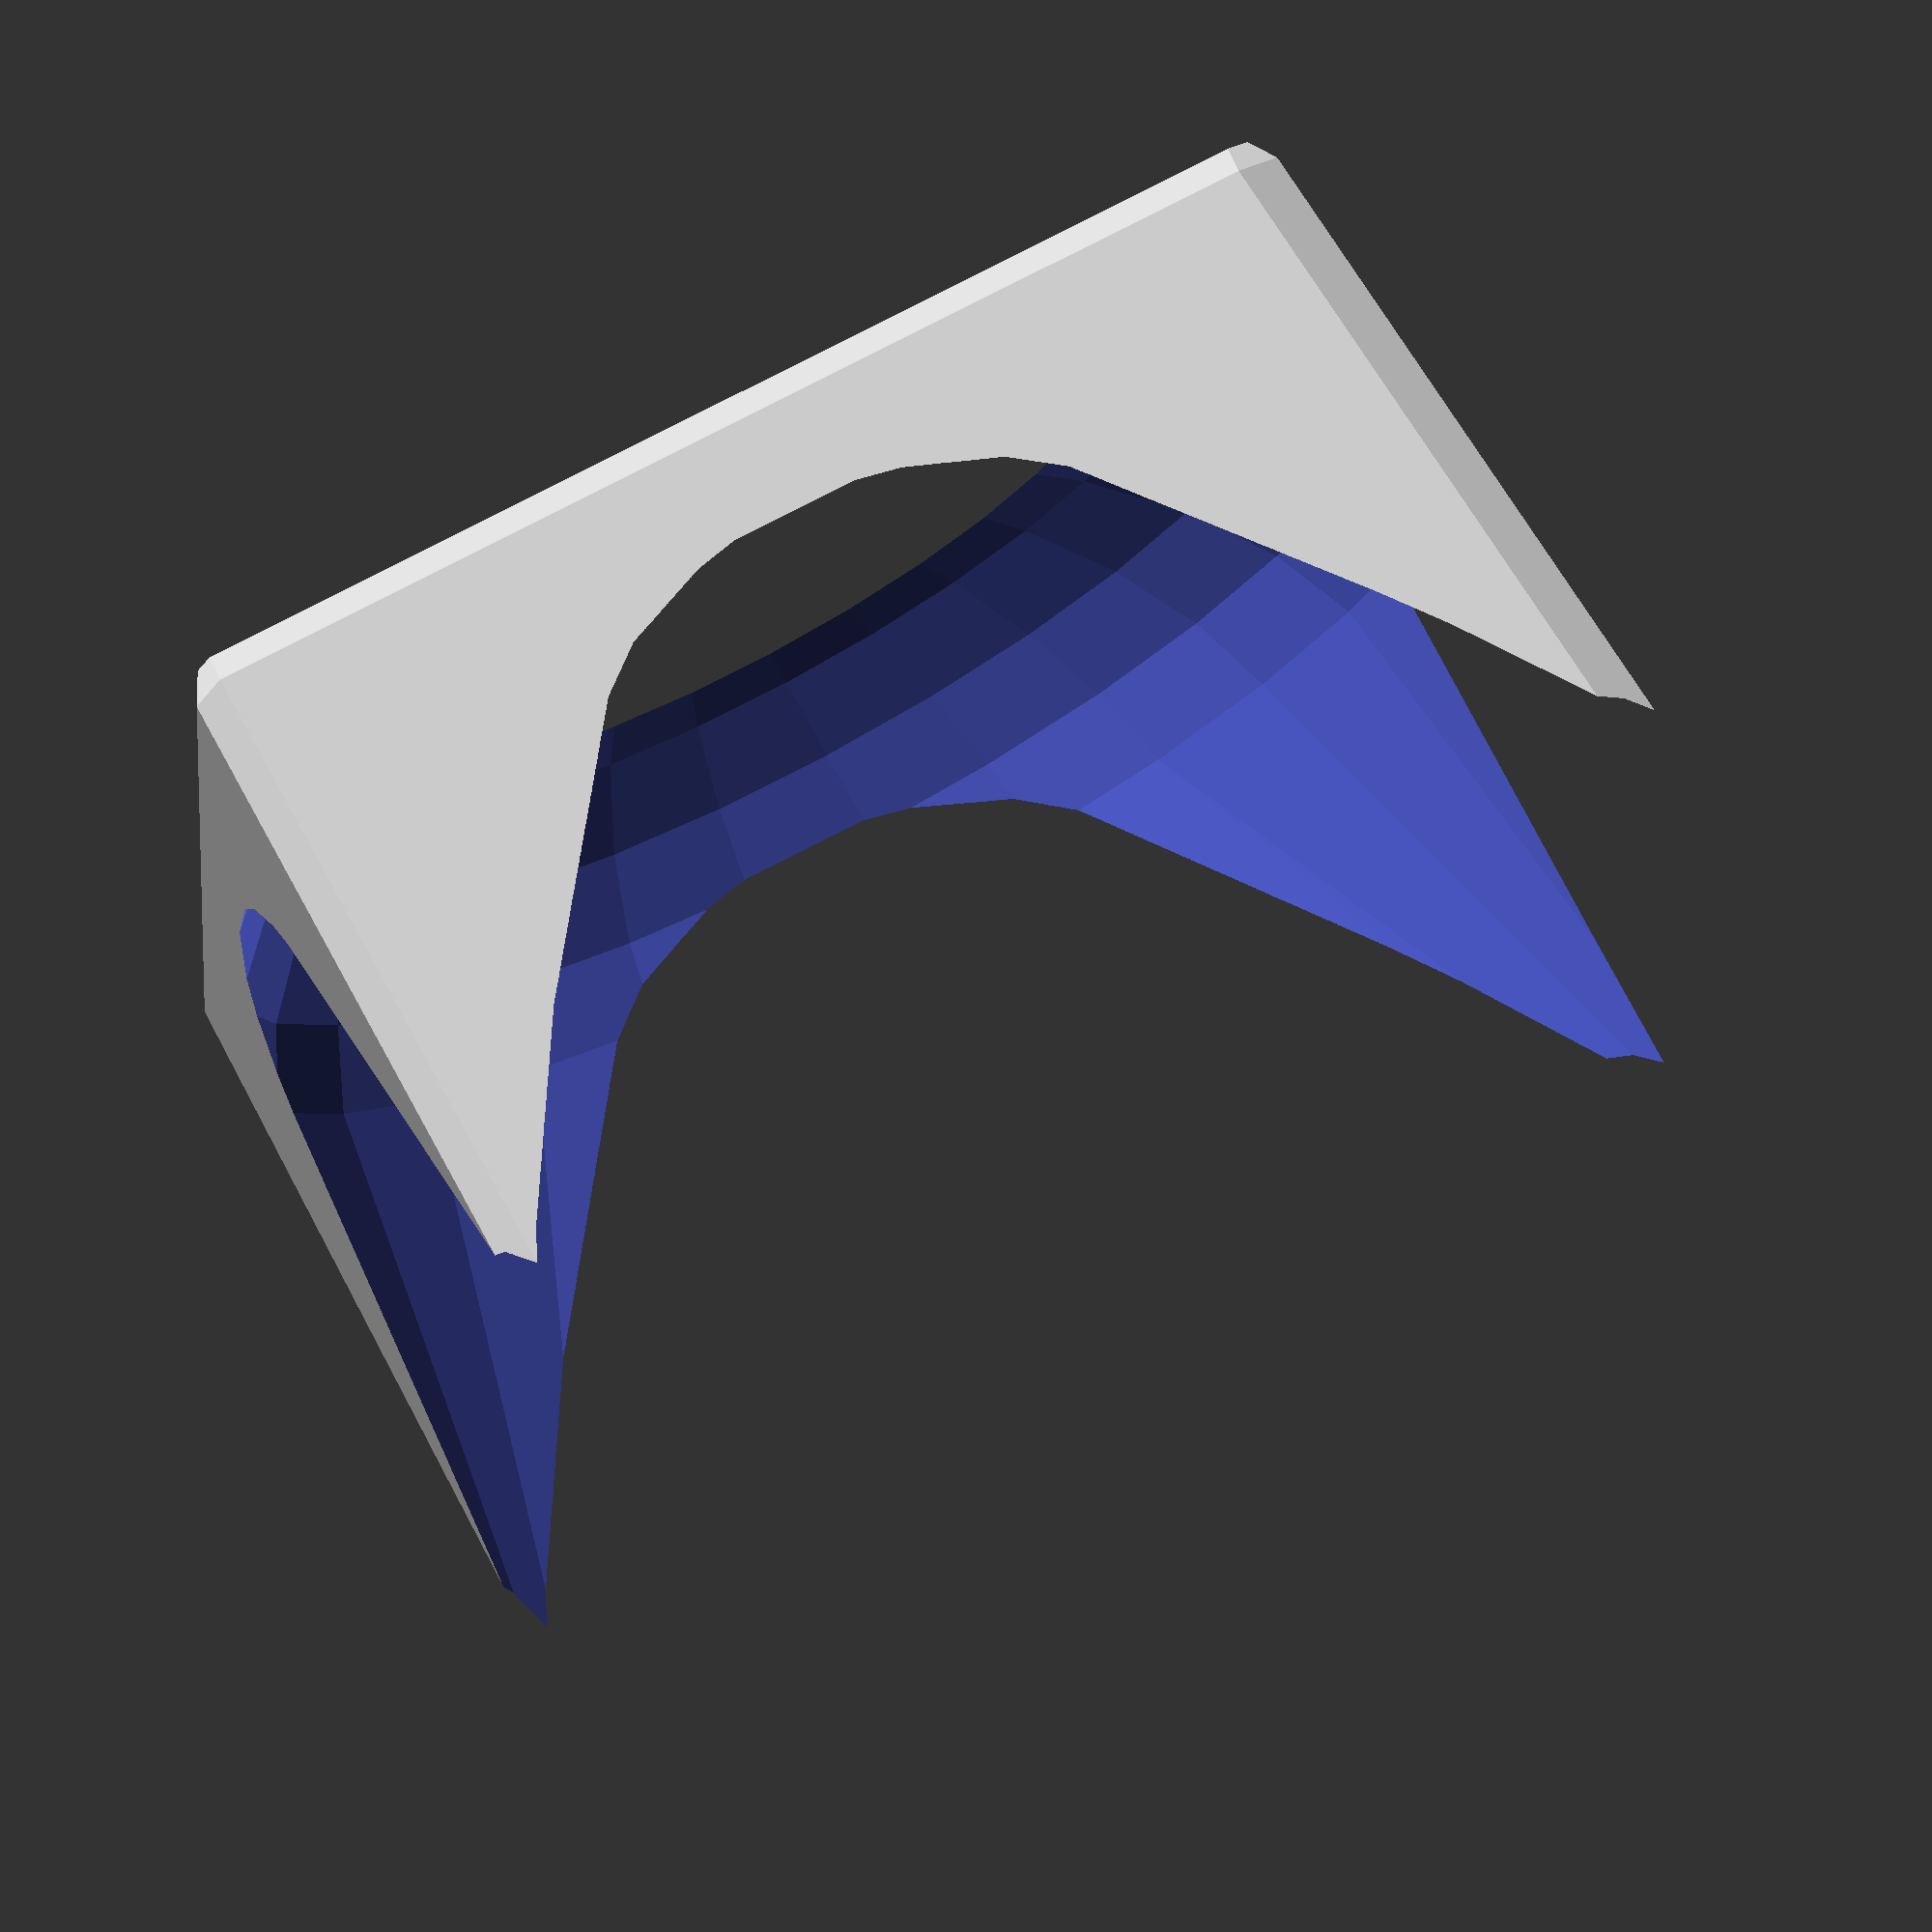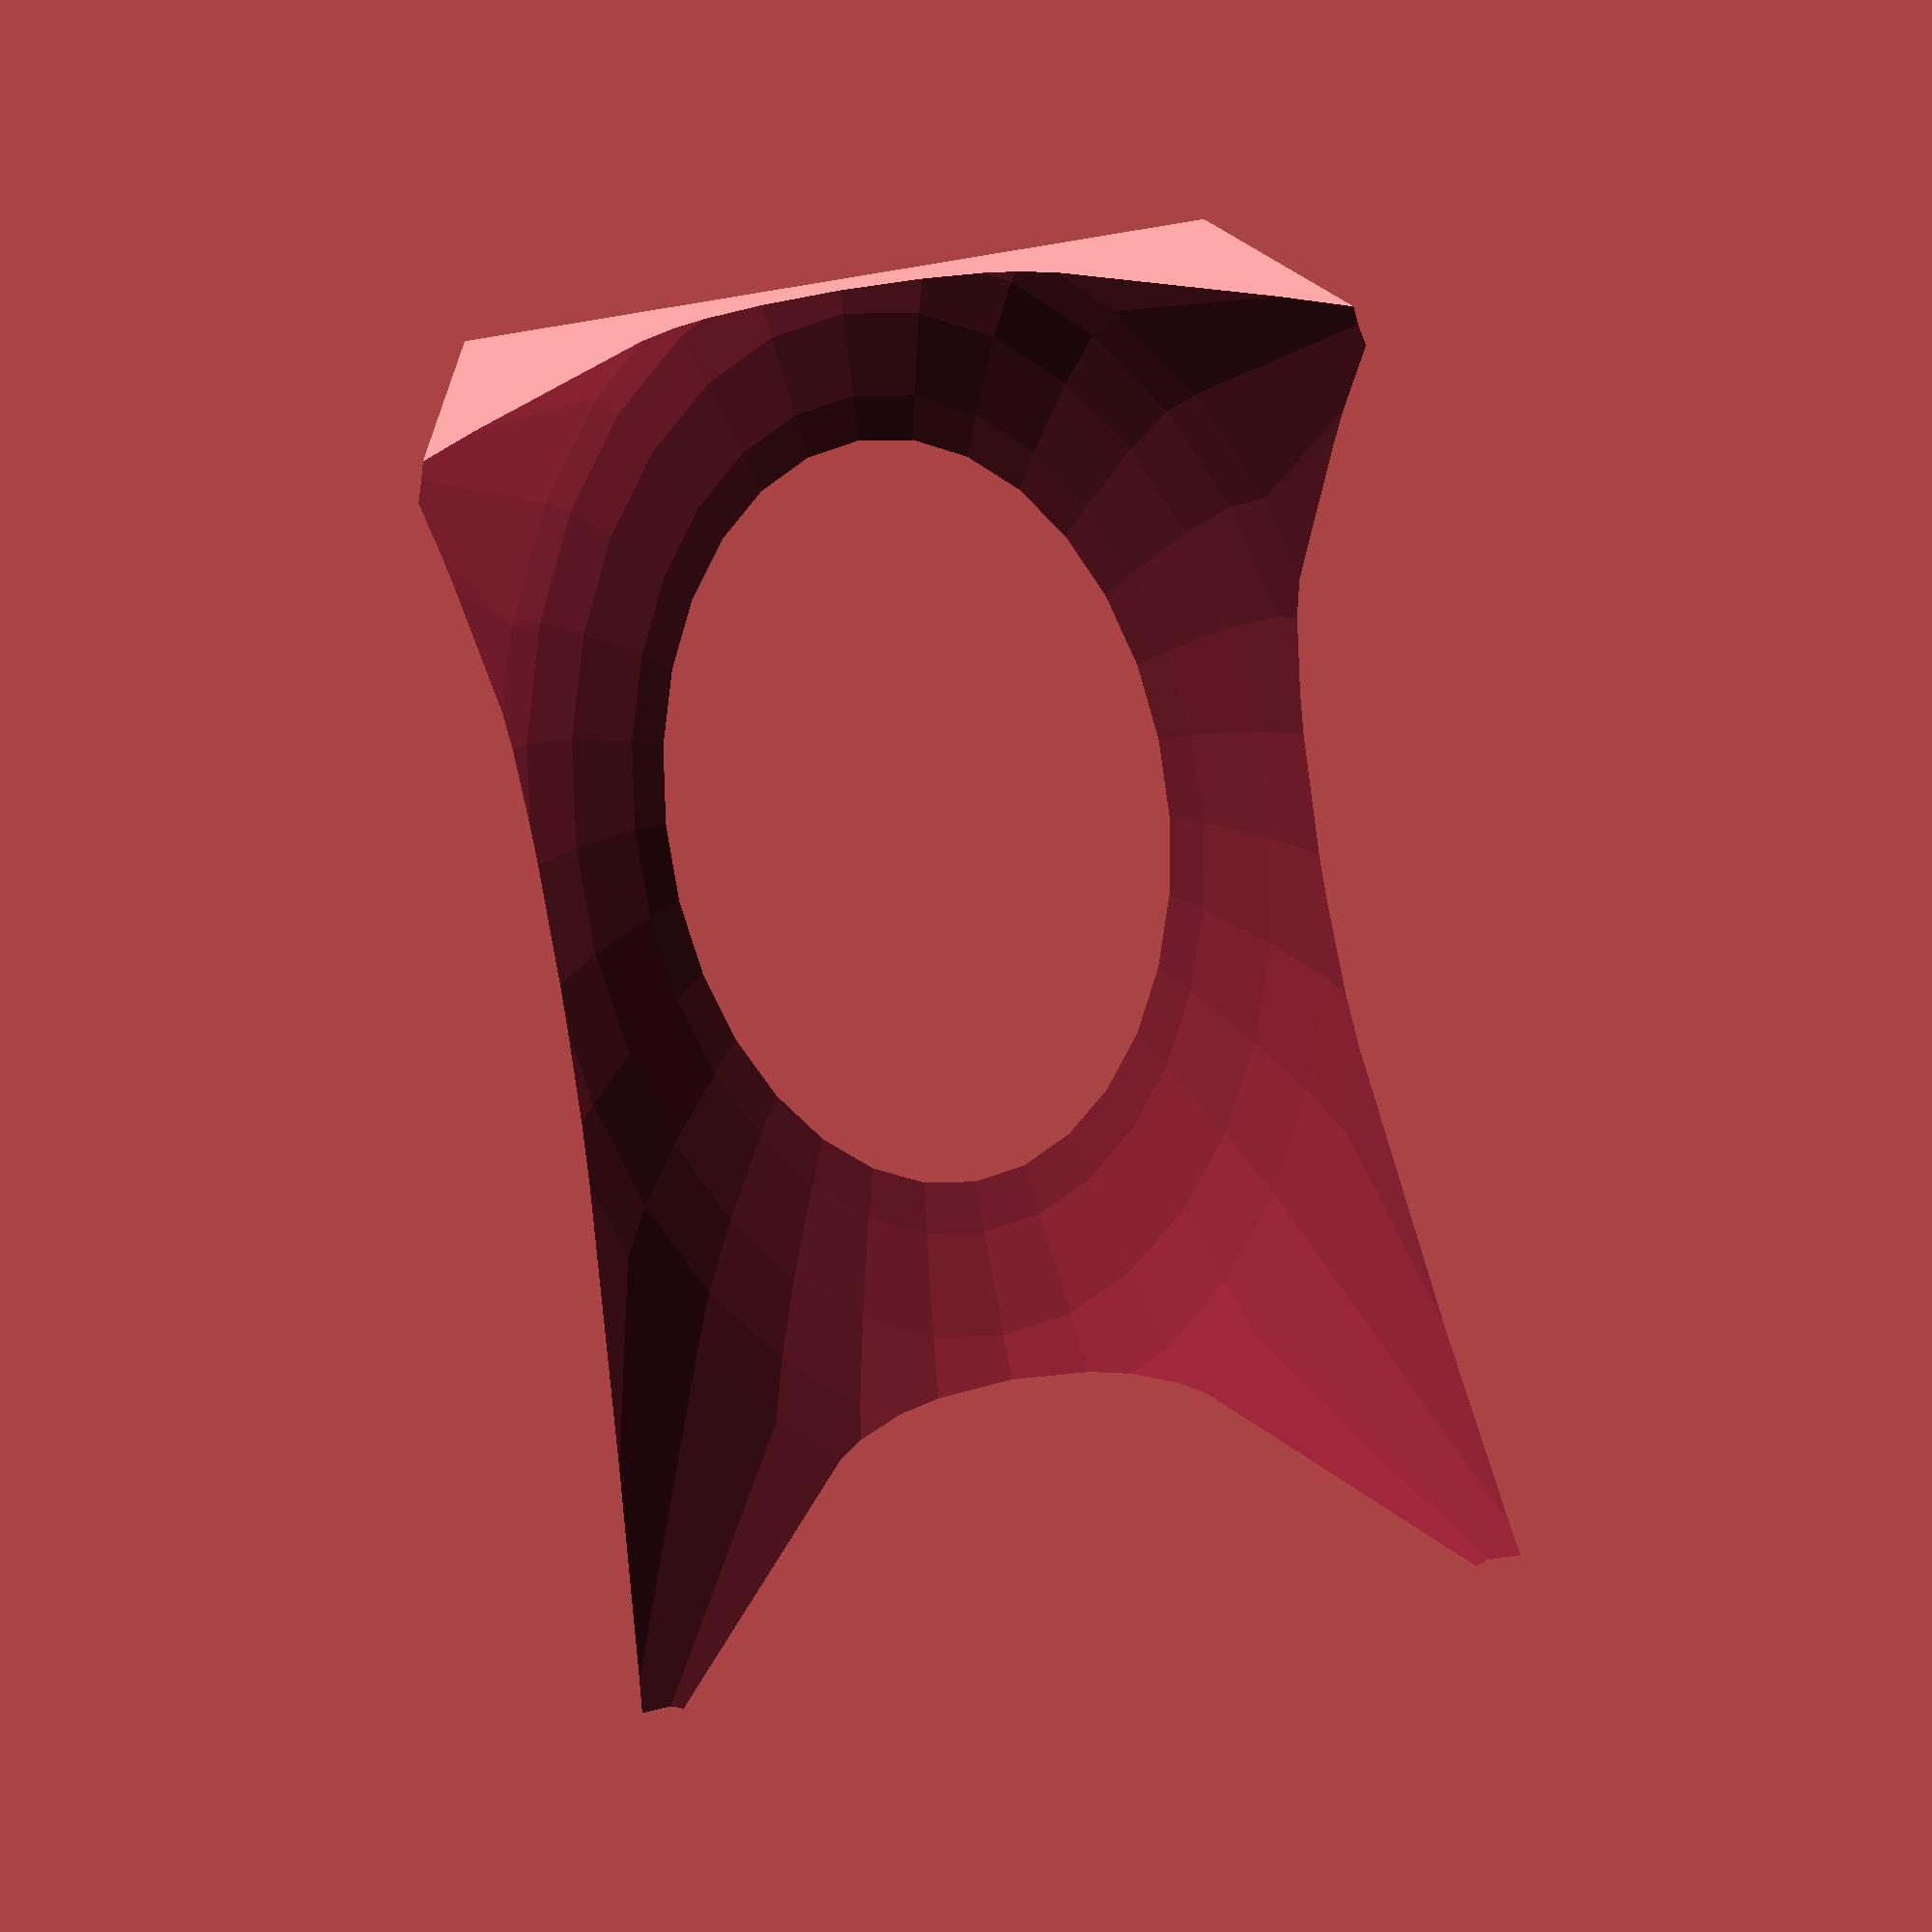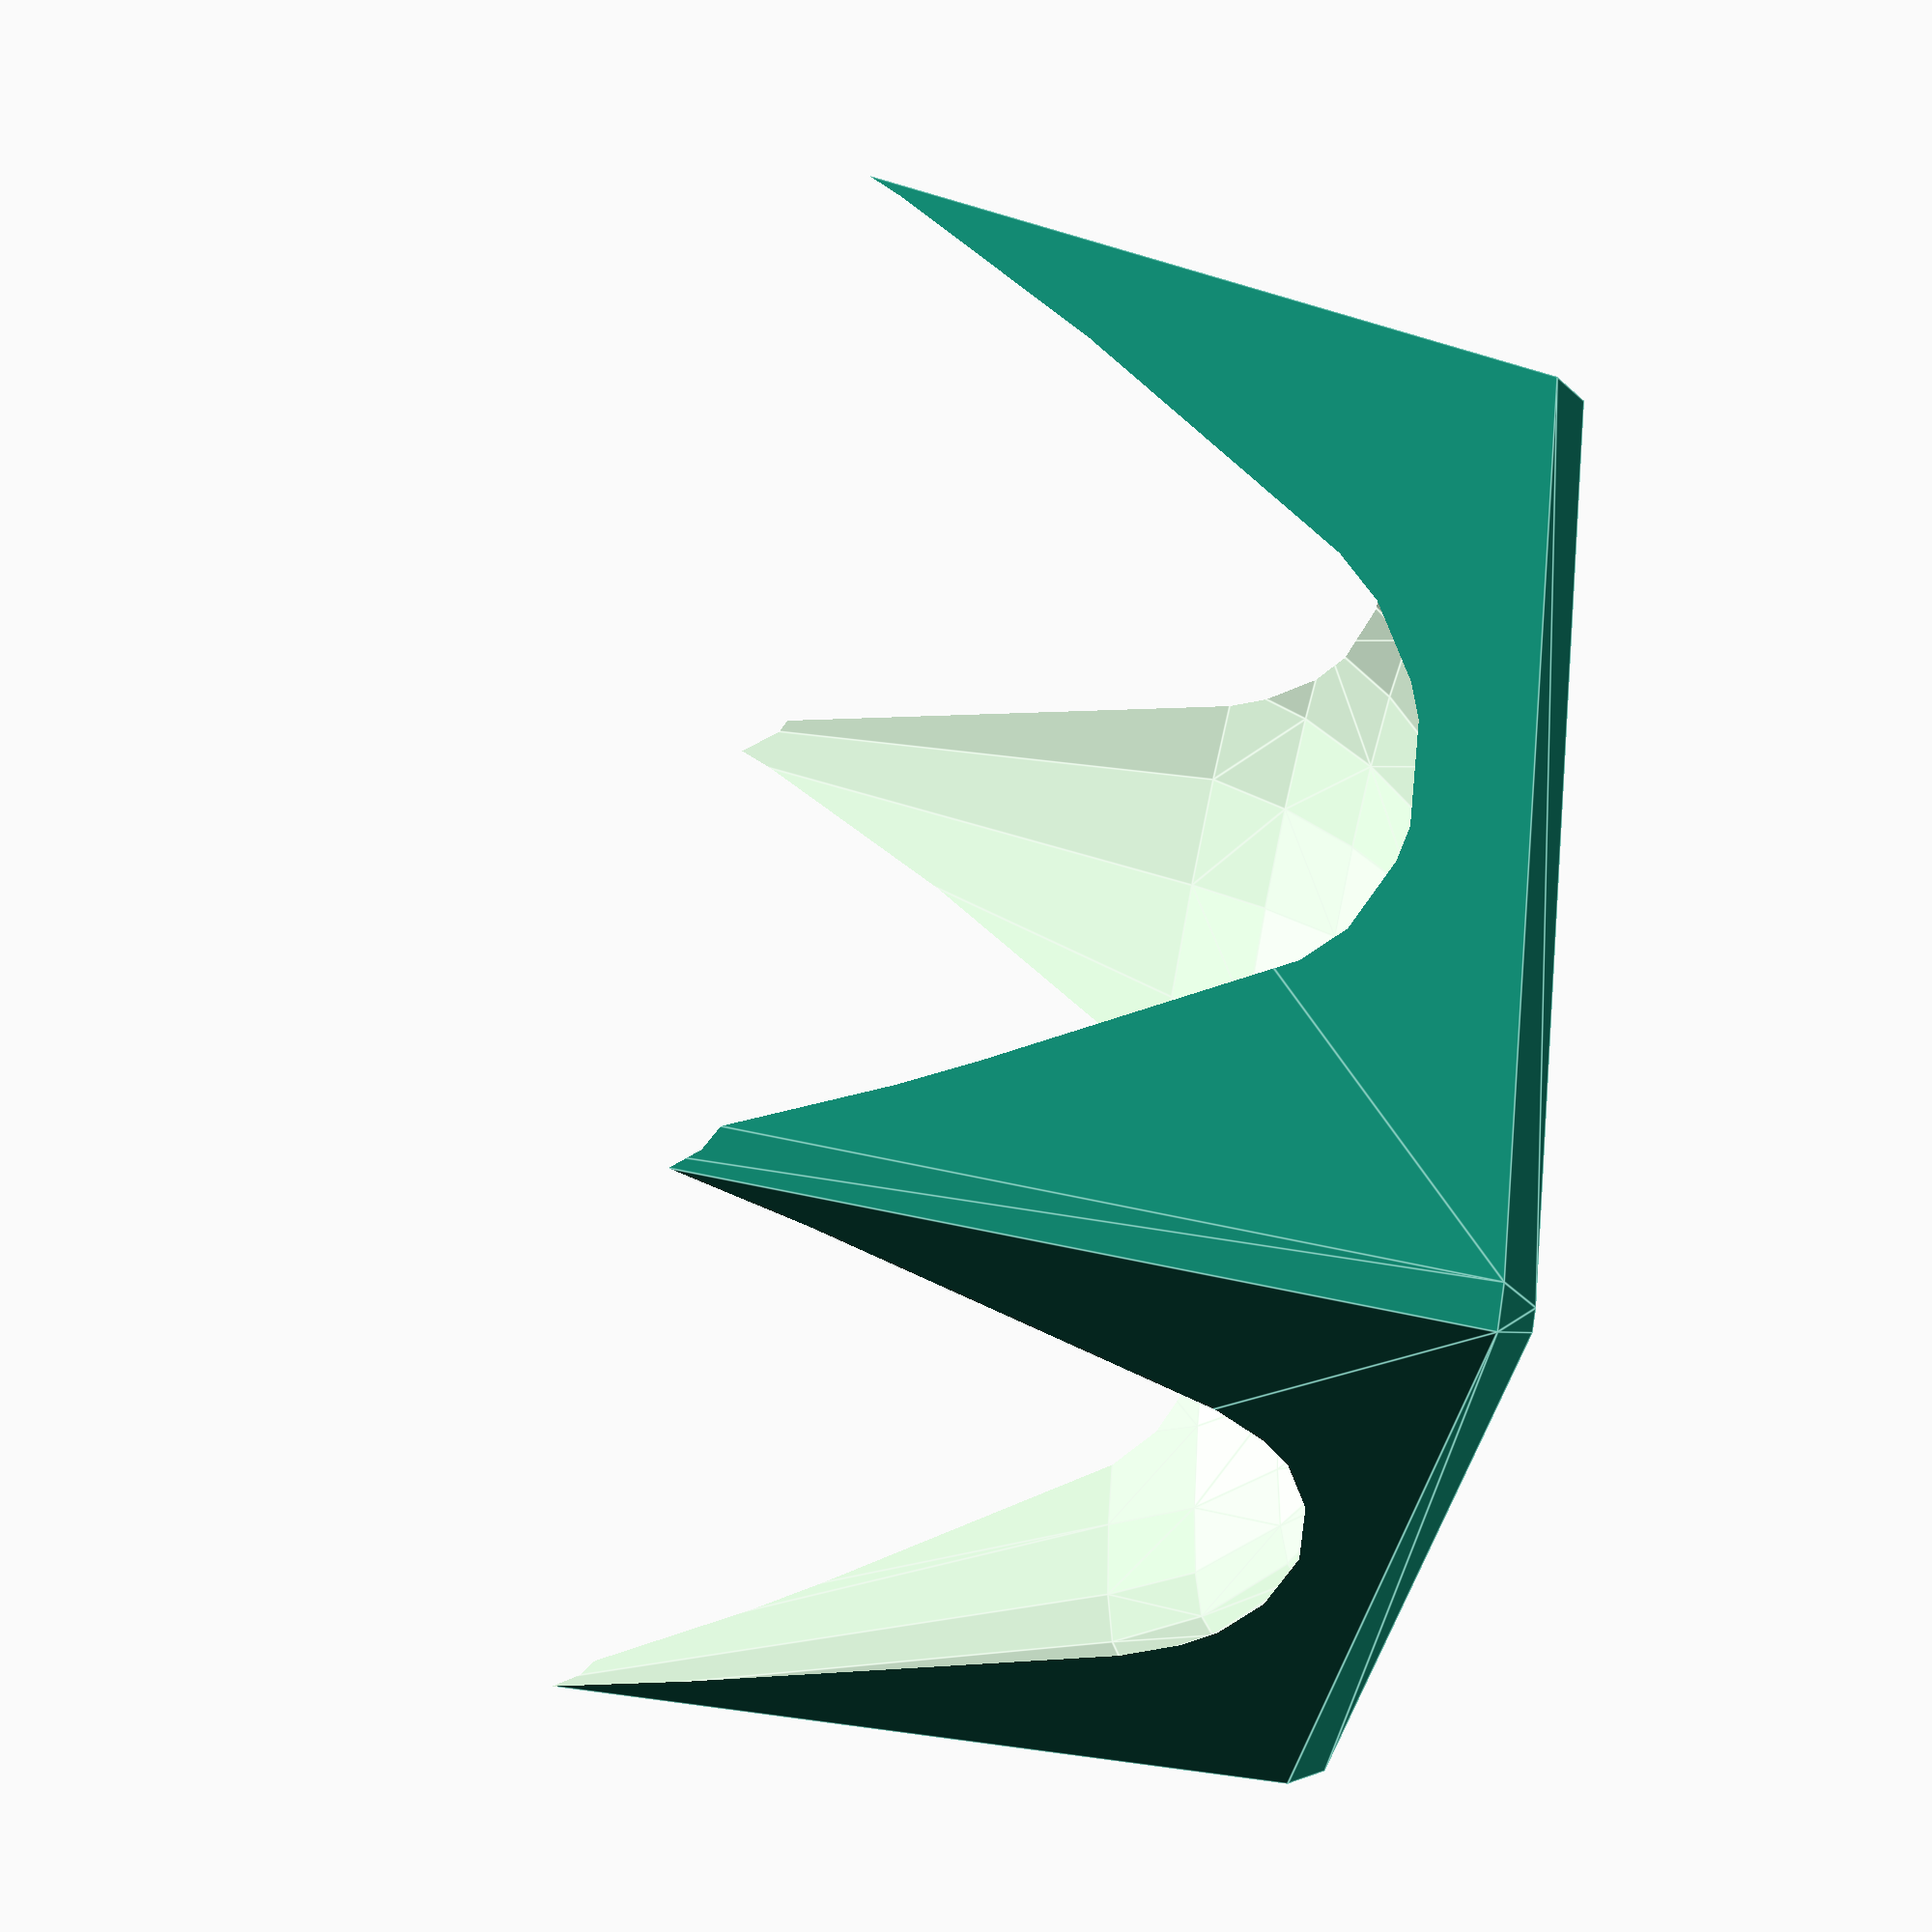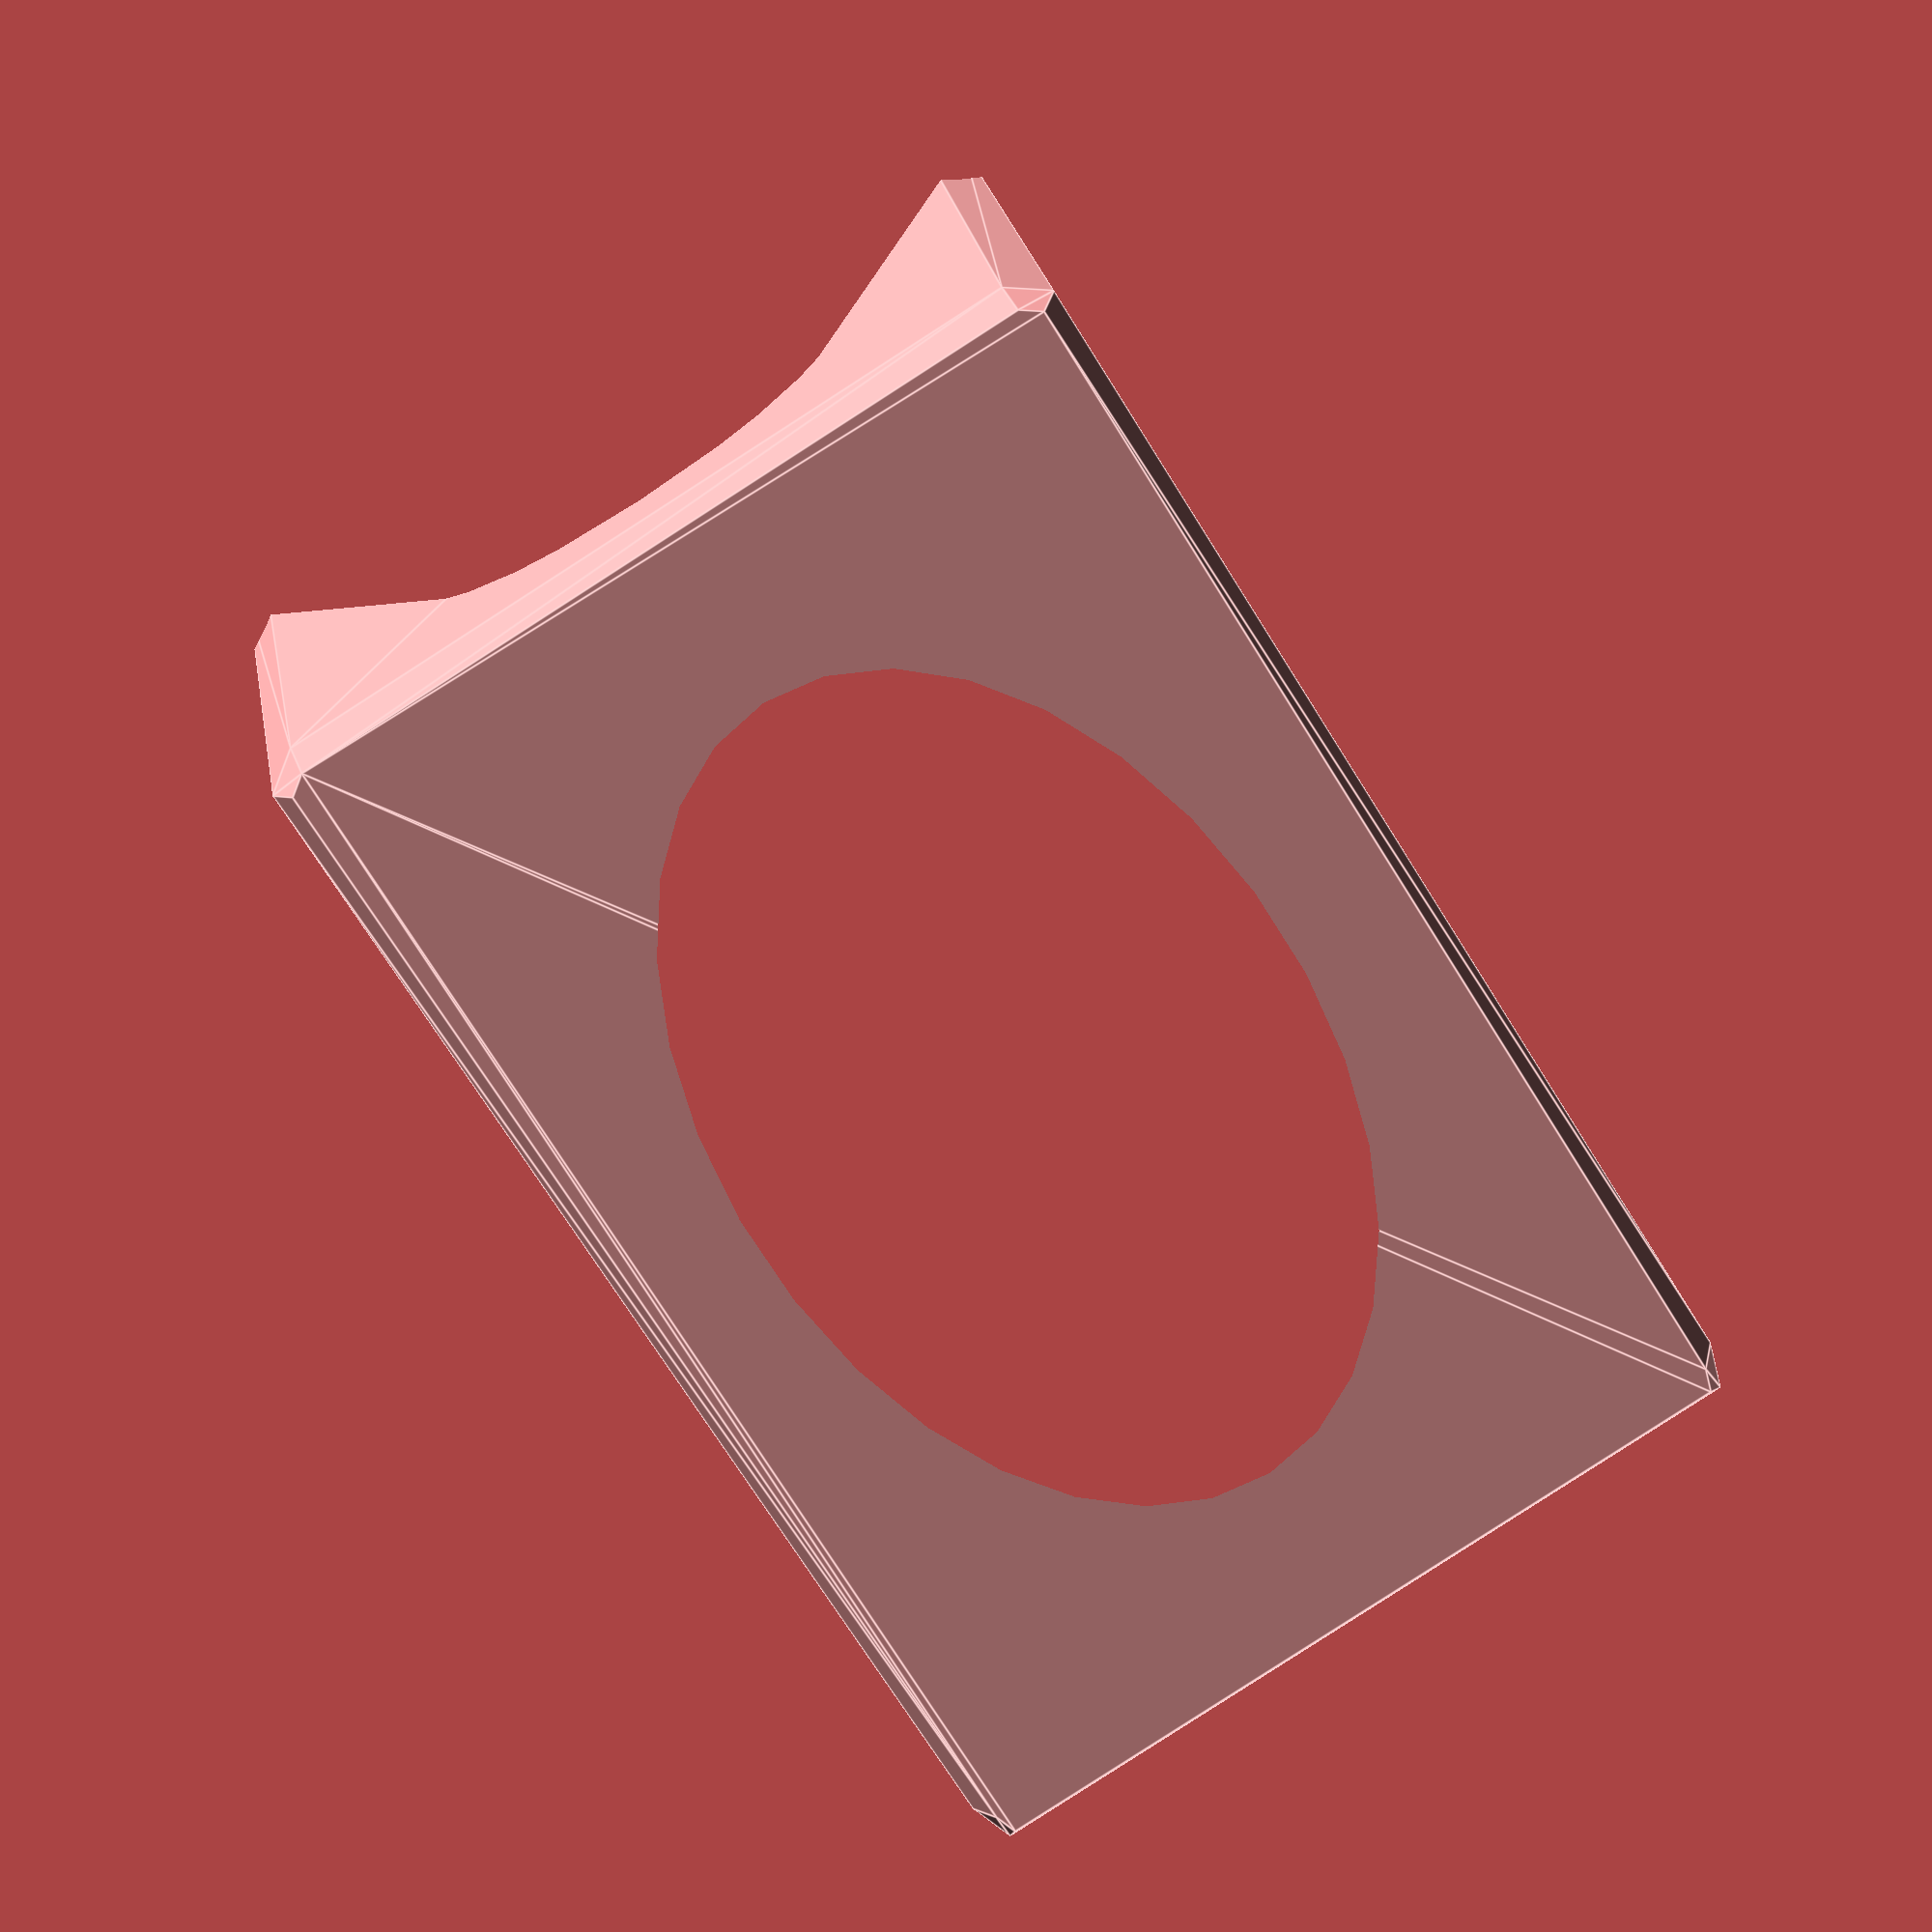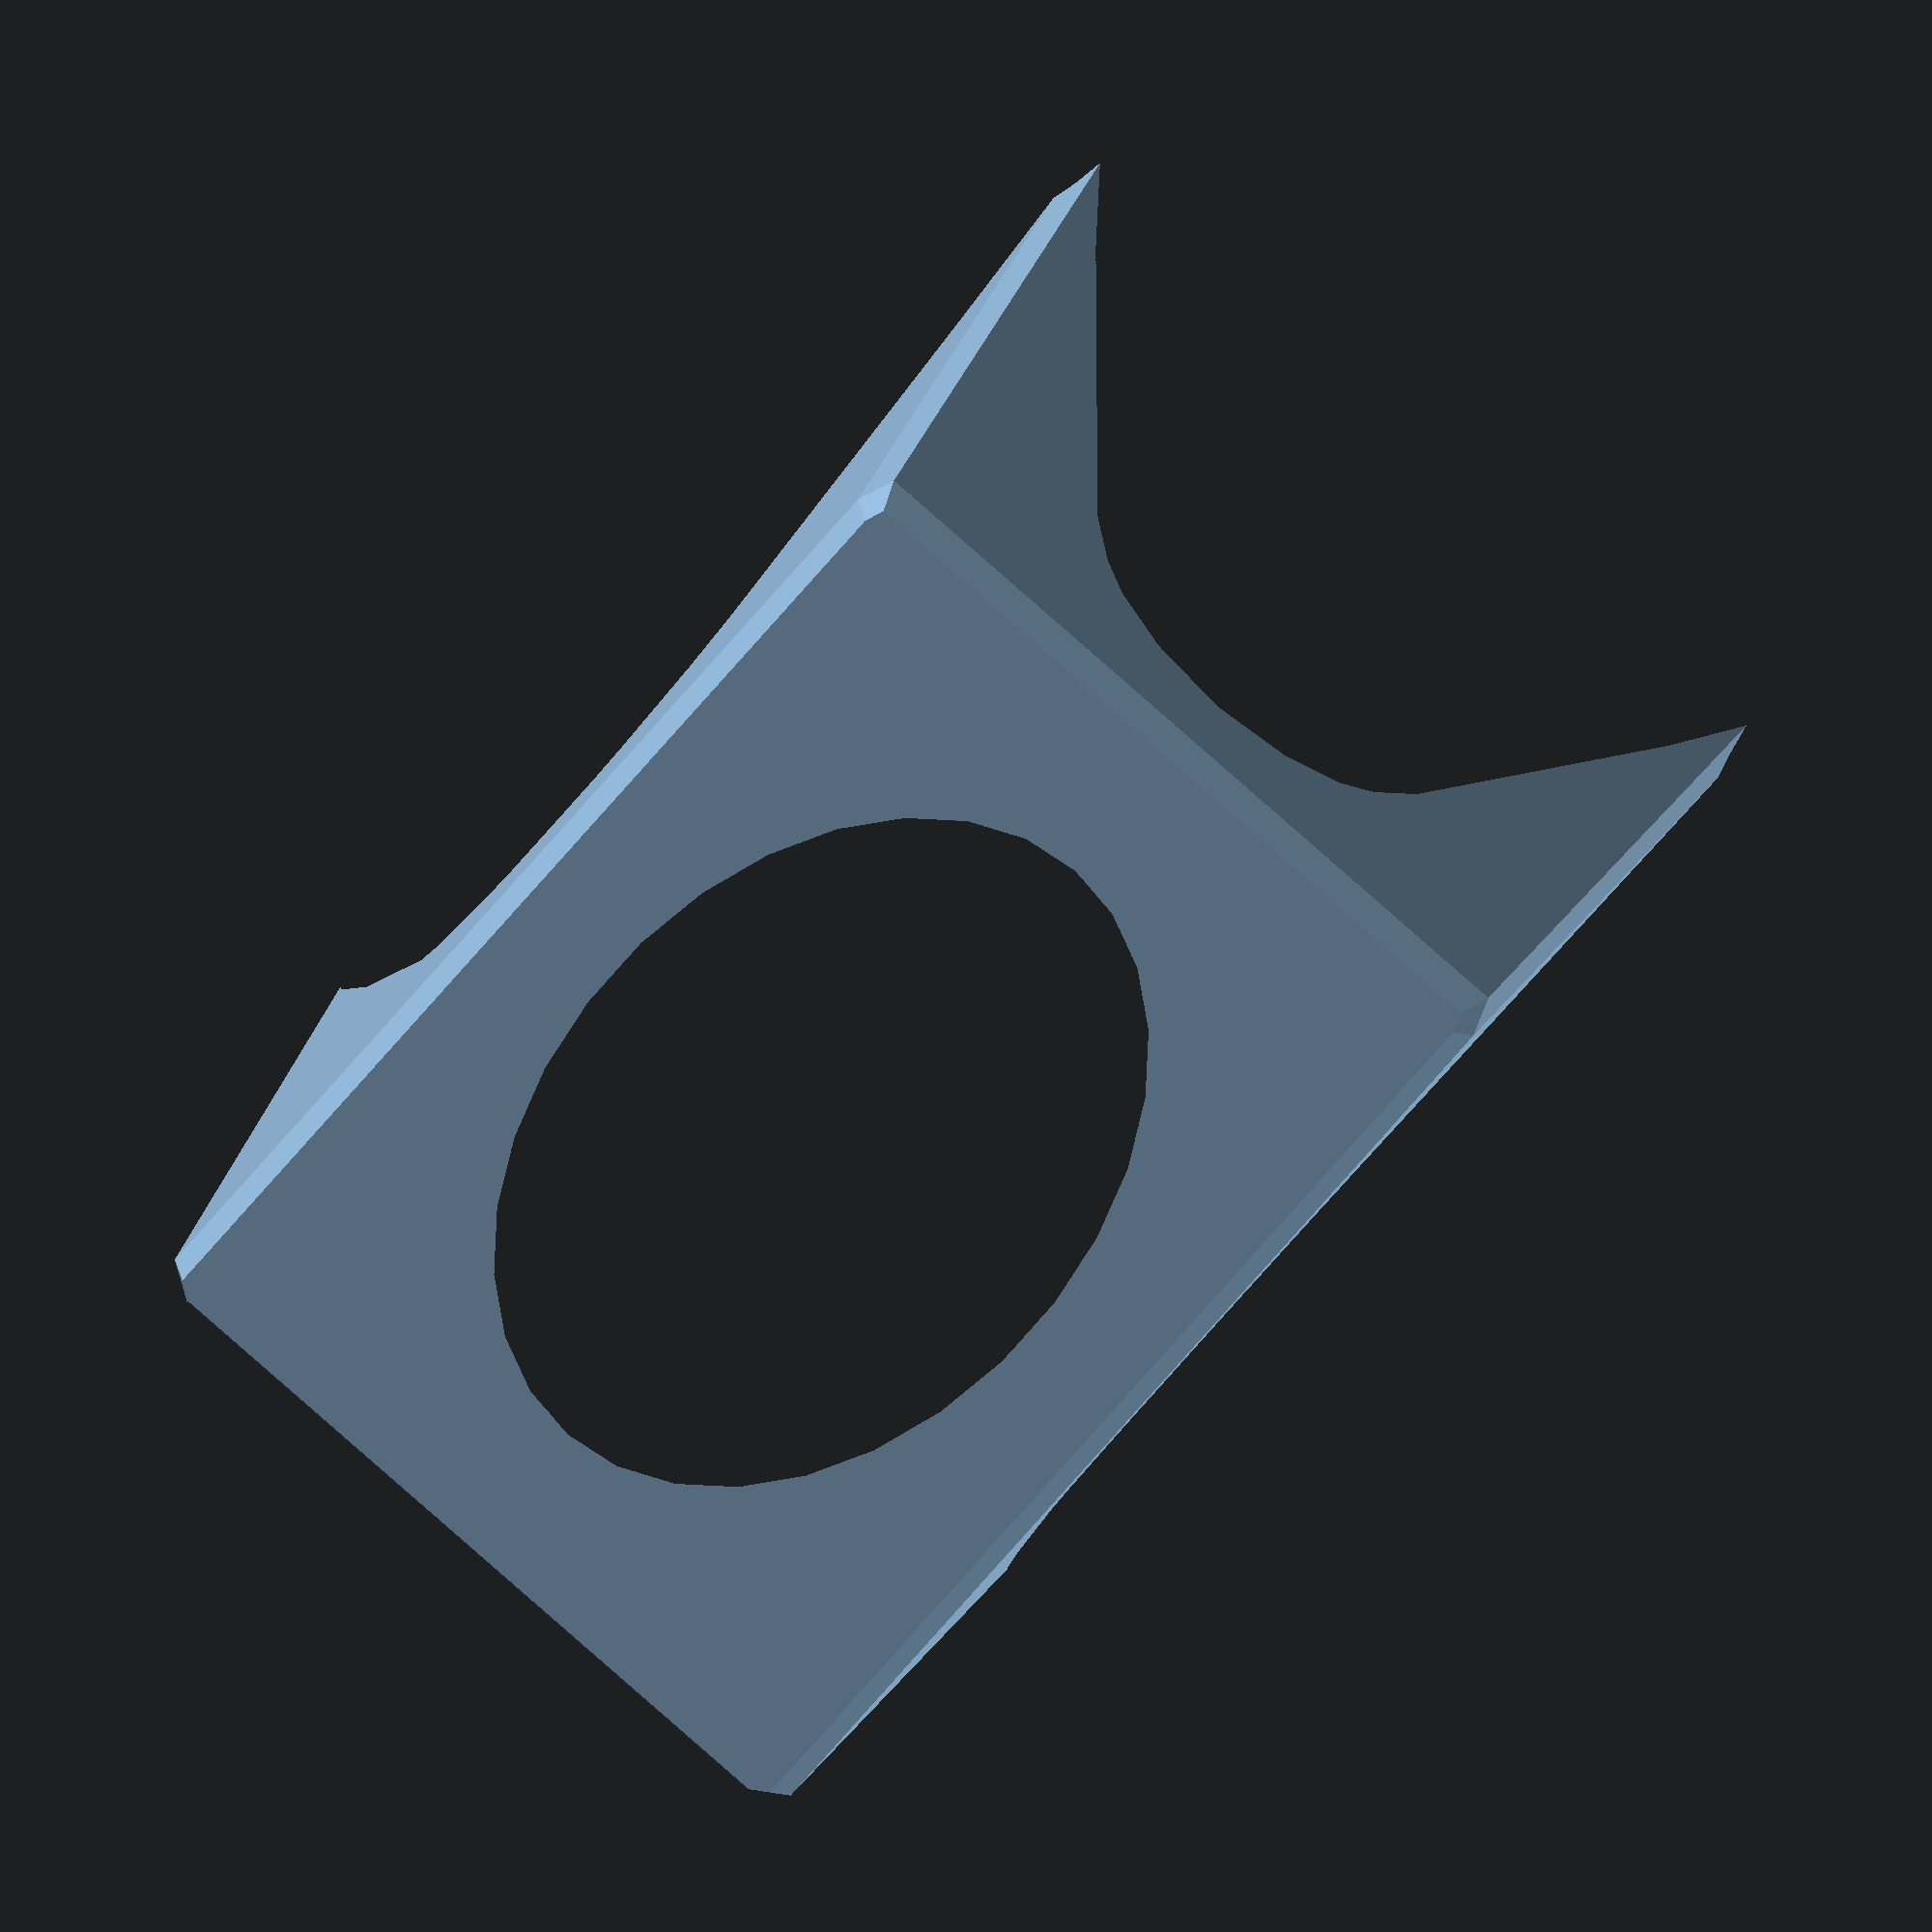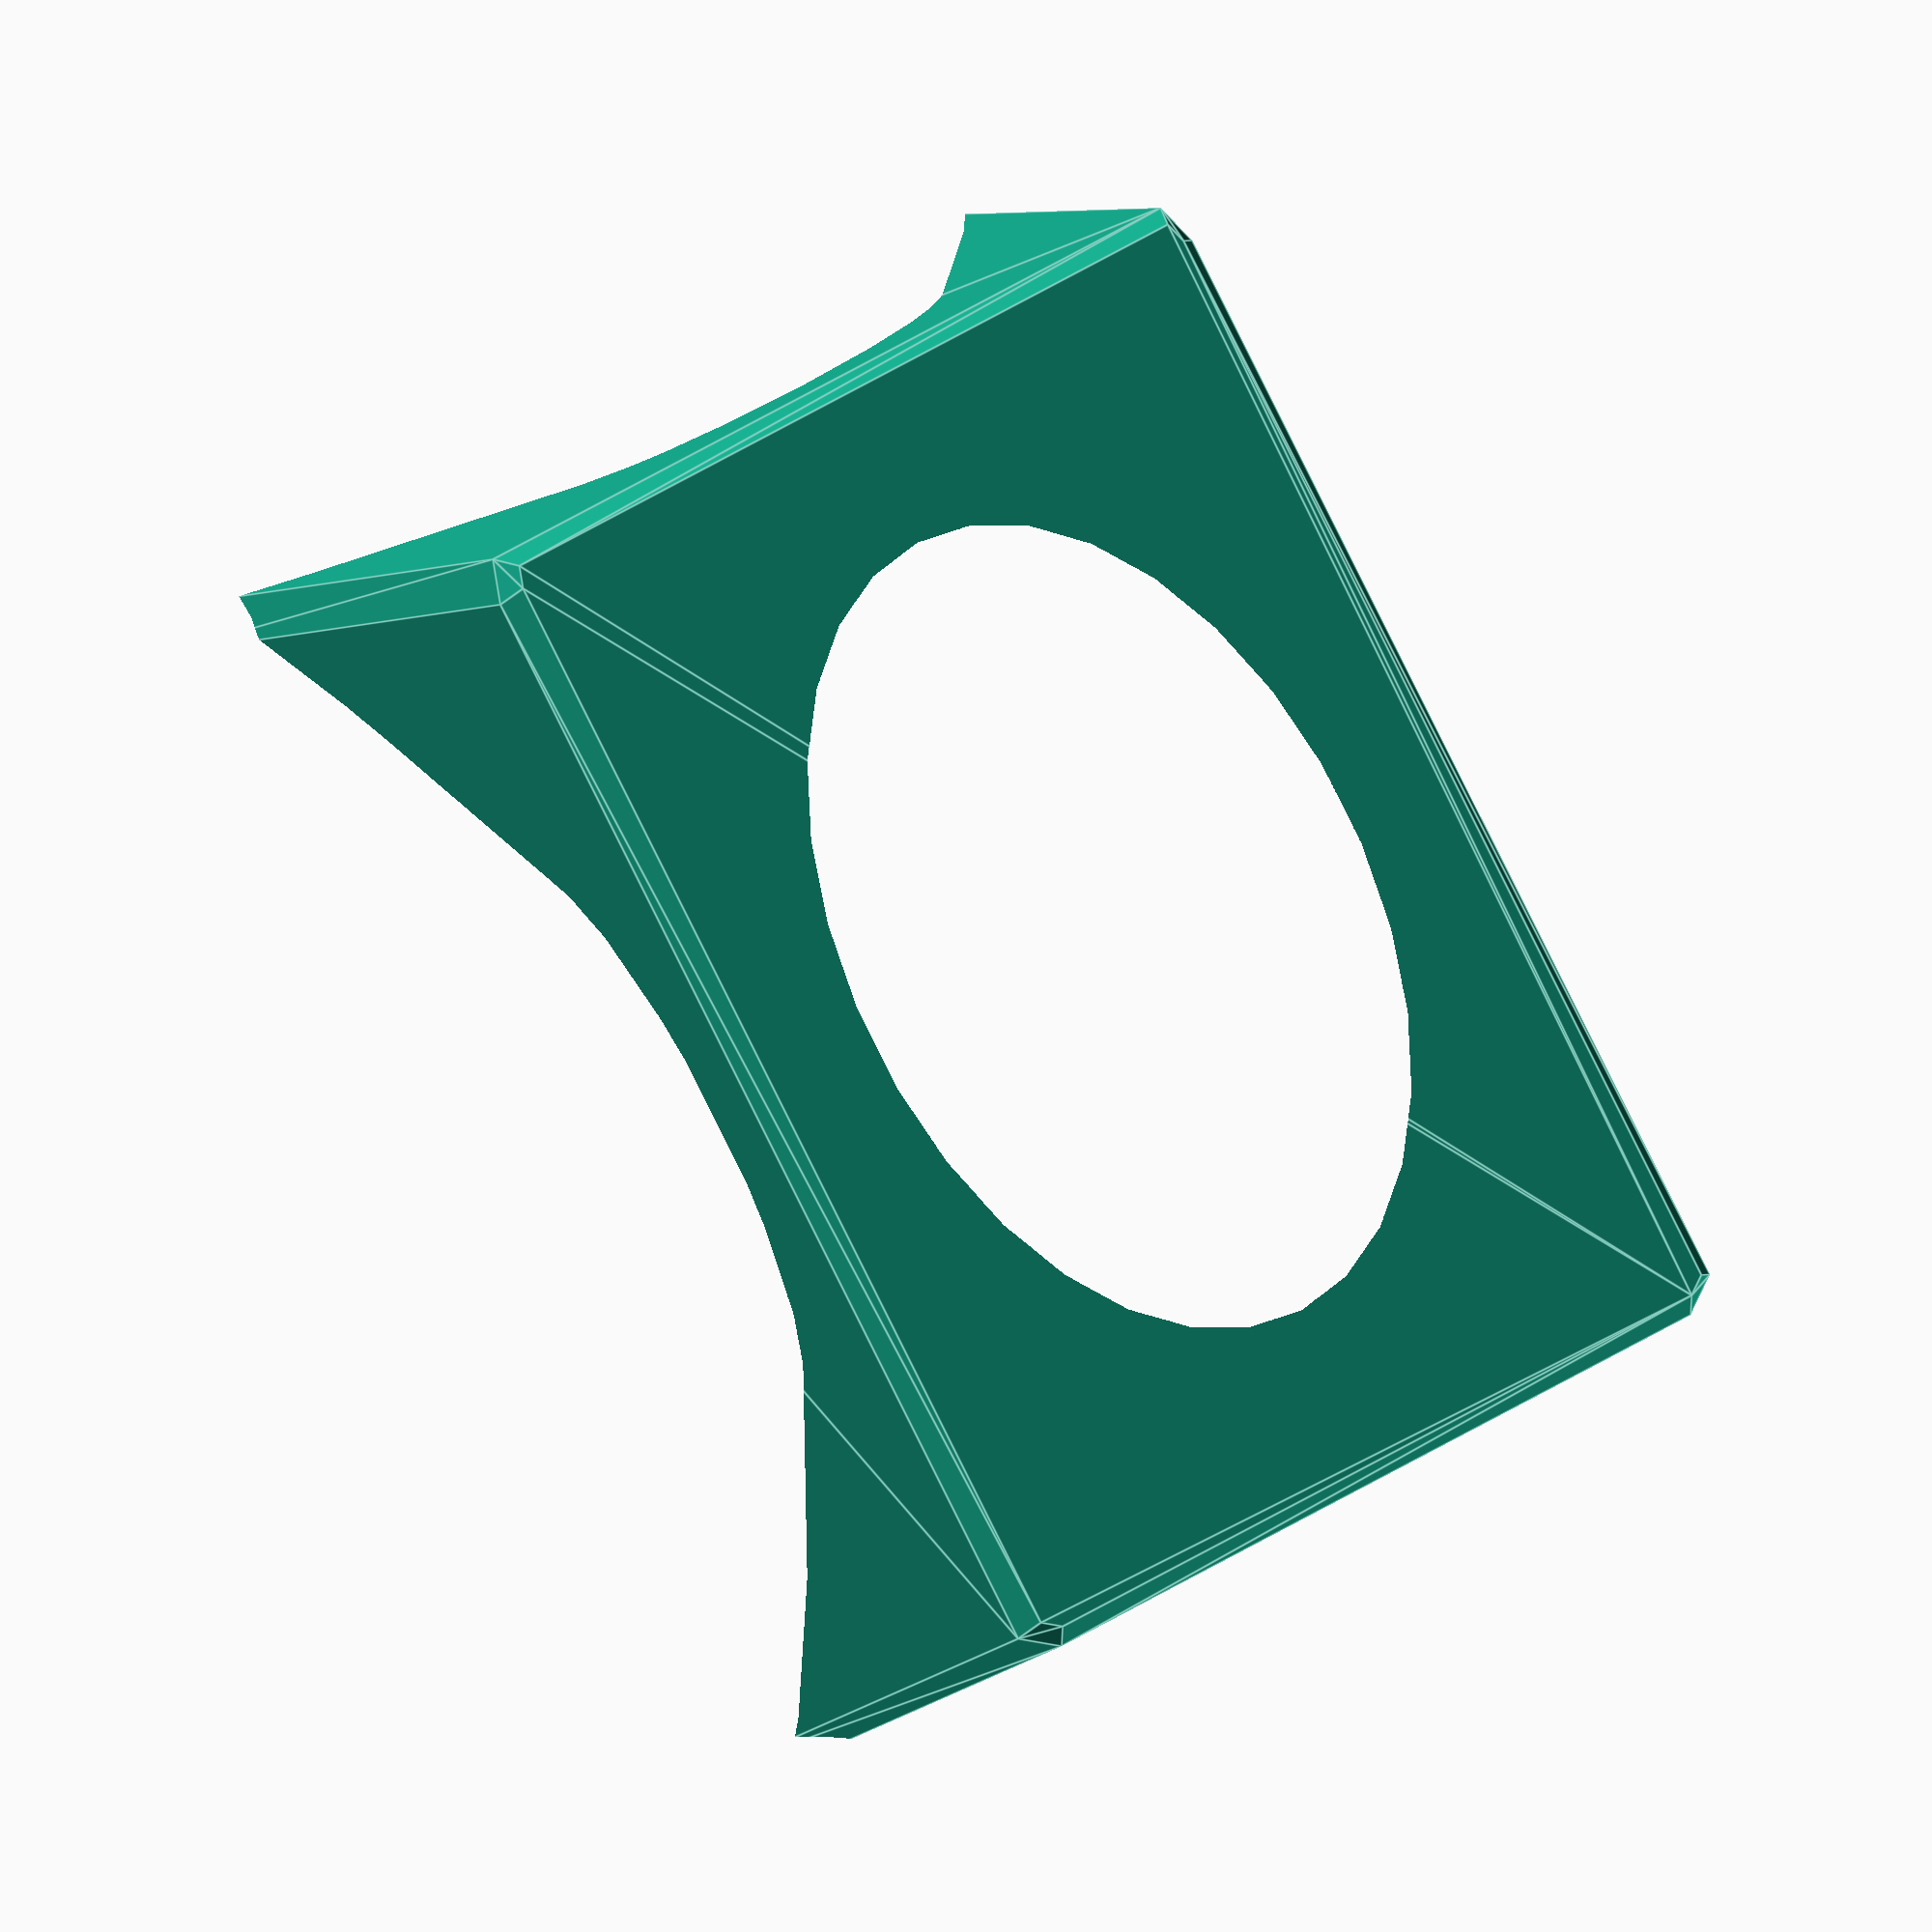
<openscad>
$fs=2;
//outside dimenstions

depth=39; //constant for all sizes
//using shorter height to clear registration tabs

//"Small Bin" (internal dimensions)
width=51; //x-axis
height=35; //y-axis

//wallThickness (set to match your slicer settings)
wall=.5; //.4 is typical

//#of 'shells' or 'perimeters'
inner_shells=2; //This multiplid by 'wall' is the total thickness of internal walls
outer_shells=-7; //the width of outer walls

//depth of the 'floor' (distance between the bottom of the well and the bottom of the model
//setting this to a larger number makes a shallower well, a negative number leaves a hole in the bottom
floor=-3;

//radius of 'interior' corners
corner=1.5;

//Number of cavities
cols=1; //x axis (width)
rows=1; //y axis (height)

//chamfer of outer edges (radius of the corners)
chamfer=1.5;

//draft angle of the inside of the box (degrees) Adjust if insert doesn't sit snugly in bin
draft=1.75;

//shape of the bottom of the well (a sphere is scaled to these proportions. Largest effect will be seen by reducing zwell to flatten the bottom out
xWell=1;
yWell=.9;
zWell=.75;

//find the offset from top/bottom based on the draft angle.
function draft_off(d=draft) = height/(1/tan(d));

//we will model the bulk centered around the origin, so calculate centerline of sphere used for outer 'hull()' operation
xoff=.5*width-chamfer;
yoff=.5*height-chamfer;

//The main body that will have cavities difference()-ed out of it
module bulk() {
    hull() {
        for(x = [-1,1]) {
            for(y = [-1,1]) {
                //for each quadrant
                for(z = [0,1]) {
                    //and top/bottom
                    translate([xoff*x-draft*z*x,yoff*y-draft*z*y, chamfer*z-depth*z]) {
                        if(z == 0) { //top is done with shallow circles so it is flat
                            translate([0,0,-.5]) linear_extrude(.5) circle(r=chamfer);
                        } else {
                            sphere(r=chamfer);
                        }
                    }
                }
            }
        }
    }
}

//helper to do some math
function min_max(n) = (n <= 1 ? 0 : (n-1) / 2);

//distance between centers of cavities (if more than 1)
row_size = (height-wall*outer_shells)/rows + (min_max(rows) == 0 ? 1: min_max(rows))*wall*inner_shells; //y-axis
col_size = (width-wall*outer_shells)/cols + (min_max(cols) == 0 ? 1: min_max(cols))*wall*inner_shells; //x-axis

module cavities() {
    row_minmax = min_max(rows);
    col_minmax = min_max(cols);

    for (x = [col_minmax*-1:1:col_minmax]) {
        for( y = [row_minmax*-1:1:row_minmax]) {
            translate([x*col_size,y*row_size]) {
                cavity();
            }
        }
    }
}

module cavity() {
    hull() {
        for (x = [-1,1]) { for (y = [-1,1]) {
            translate([(.5*(col_size-wall*inner_shells)-corner)*x,(.5*(row_size-wall*inner_shells)-corner)*y, 0]) {
                translate([0,0,-.5]) linear_extrude(.6) circle(r=corner);
        } } }
        sphere_size = col_size > row_size ? col_size : row_size;
        translate([0,0,-1*(depth-floor)+(depth-floor)*zWell*.5]) scale([col_size/sphere_size*xWell, row_size/sphere_size*yWell, (depth-floor)/sphere_size*zWell])sphere(d=sphere_size);
    }
}

module corners() {
    extra=4; //how far past the corner to center the spheres
    rad=18;
    excursion = 4;
    for (x = [-1,1]) { for (y = [-1,1]) {
    translate([x*(xoff+extra),y*(yoff+extra),rad-excursion]) sphere(r=rad);
    }}
}
module box() {
    difference() {
        bulk();
        cavities();
        corners();
    }
}

box();

//see a cross-section
//intersection() {
//box();
//translate([0,-.5*row_size,-100])cube([500,500,500]);
//}

//reference cube for size comparison
//translate([0,0,depth*.6]) cube([width, height, depth], center=true);

</openscad>
<views>
elev=114.6 azim=359.3 roll=208.5 proj=o view=wireframe
elev=341.9 azim=81.6 roll=354.2 proj=p view=solid
elev=73.3 azim=303.4 roll=77.6 proj=p view=edges
elev=346.8 azim=302.3 roll=174.4 proj=p view=edges
elev=157.0 azim=232.0 roll=343.1 proj=o view=solid
elev=4.3 azim=117.8 roll=163.3 proj=o view=edges
</views>
